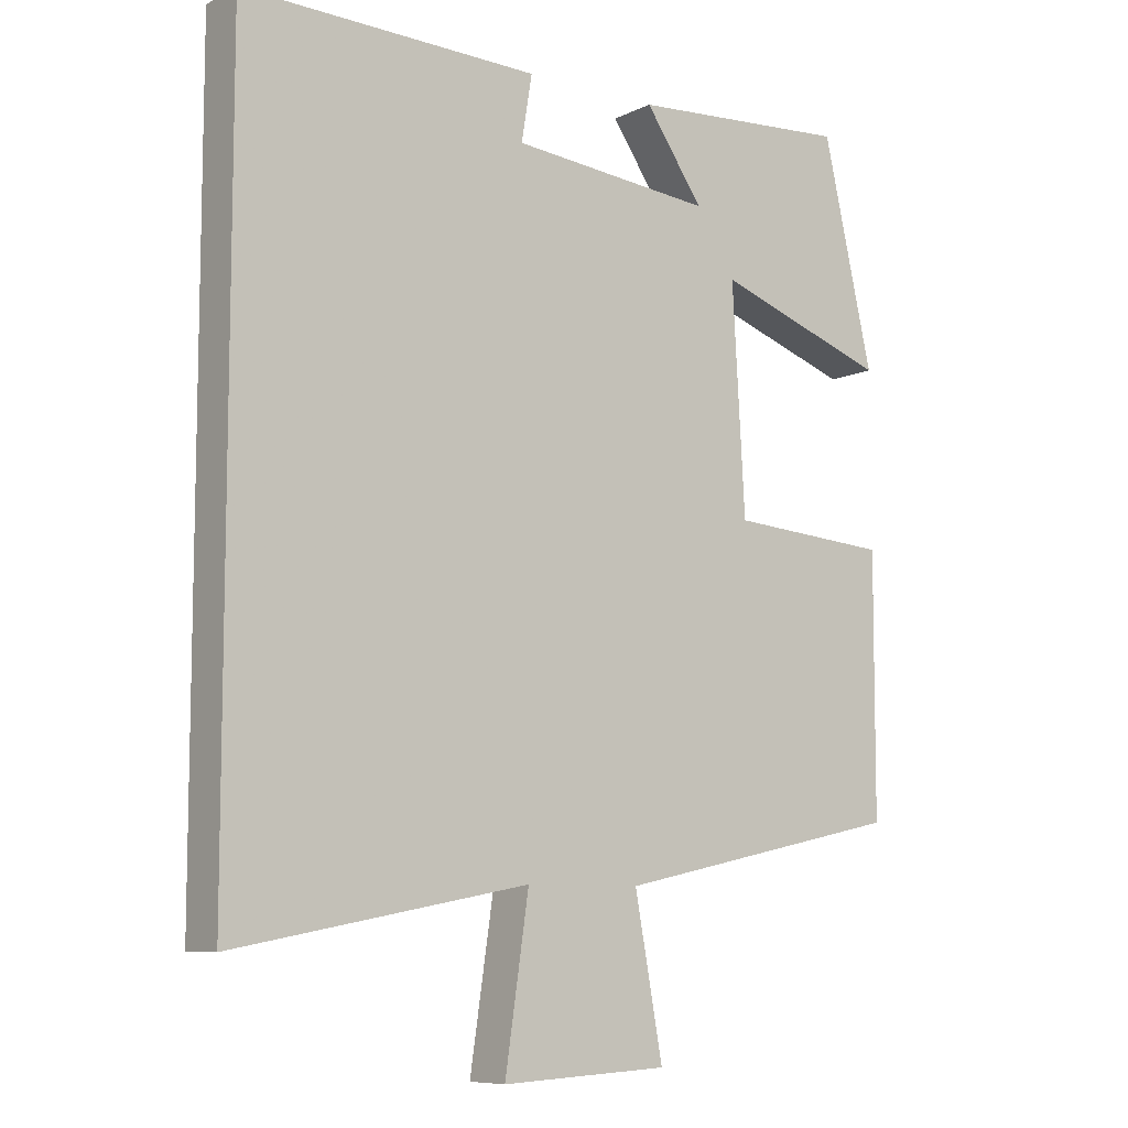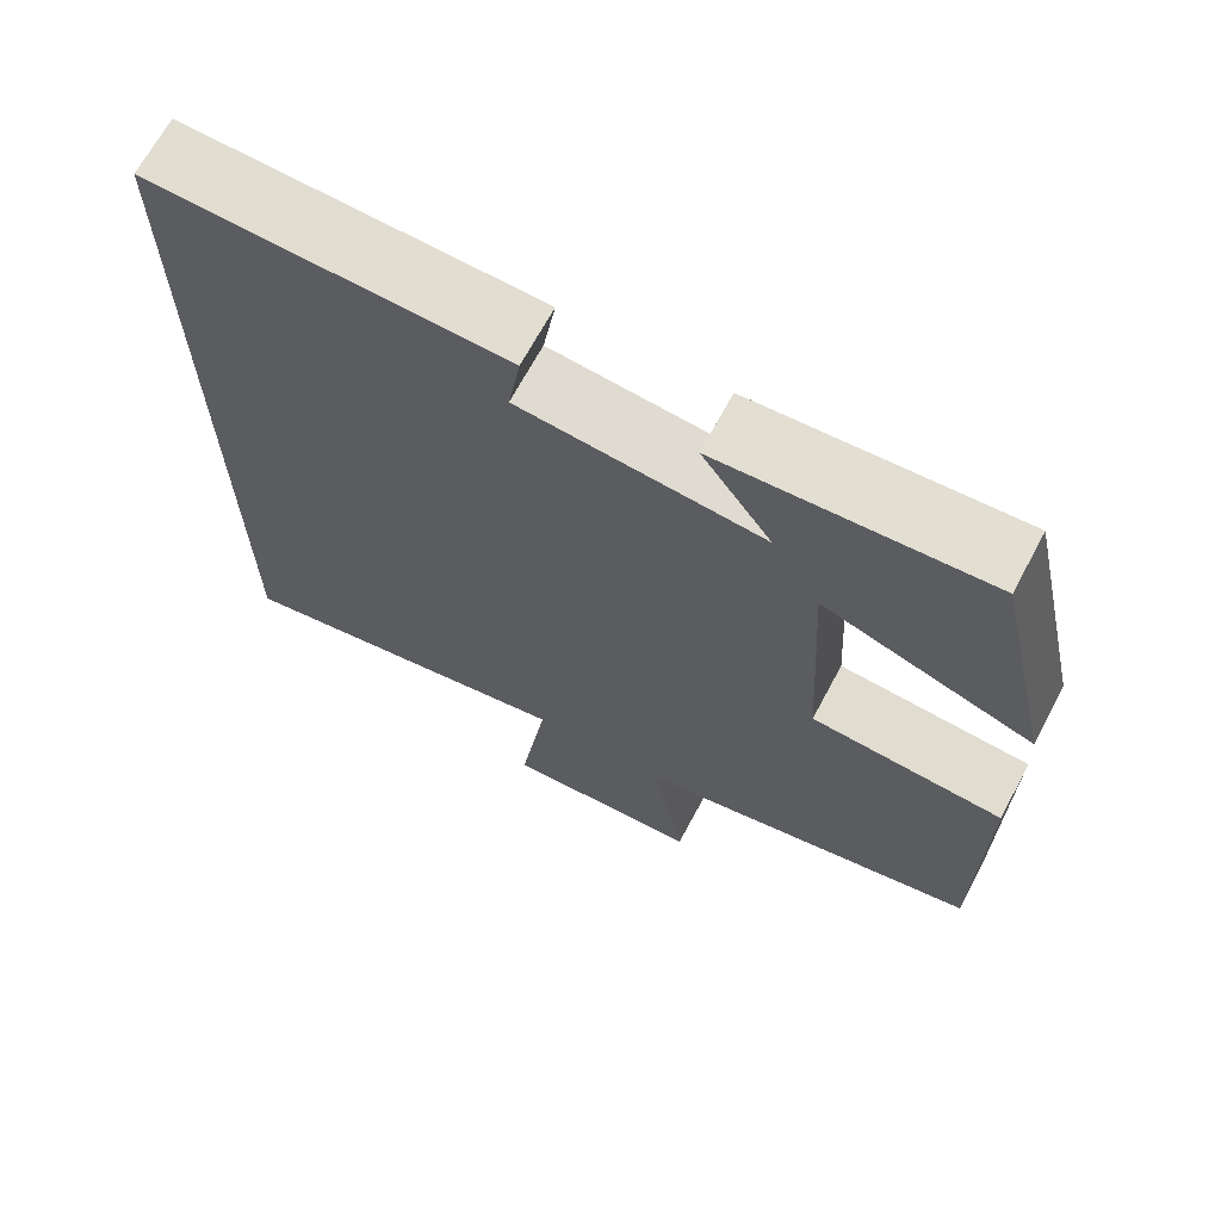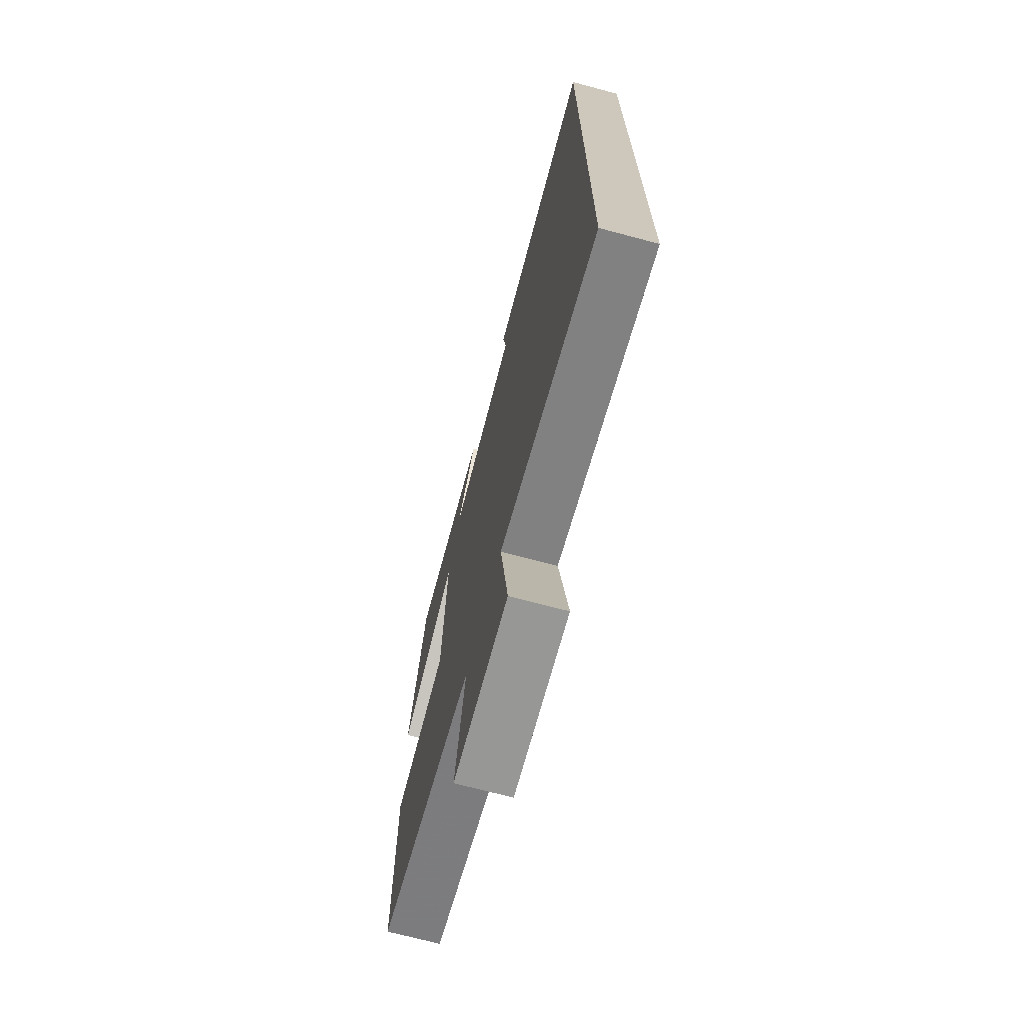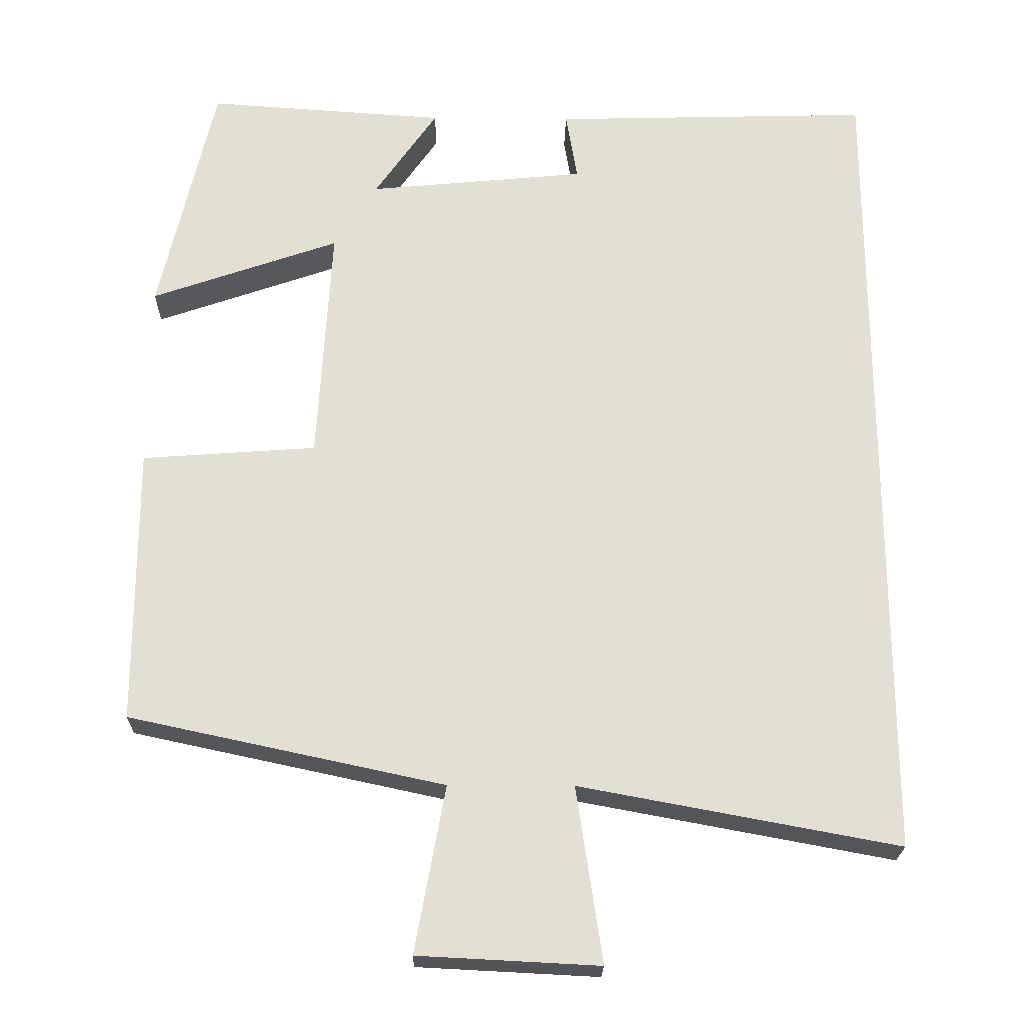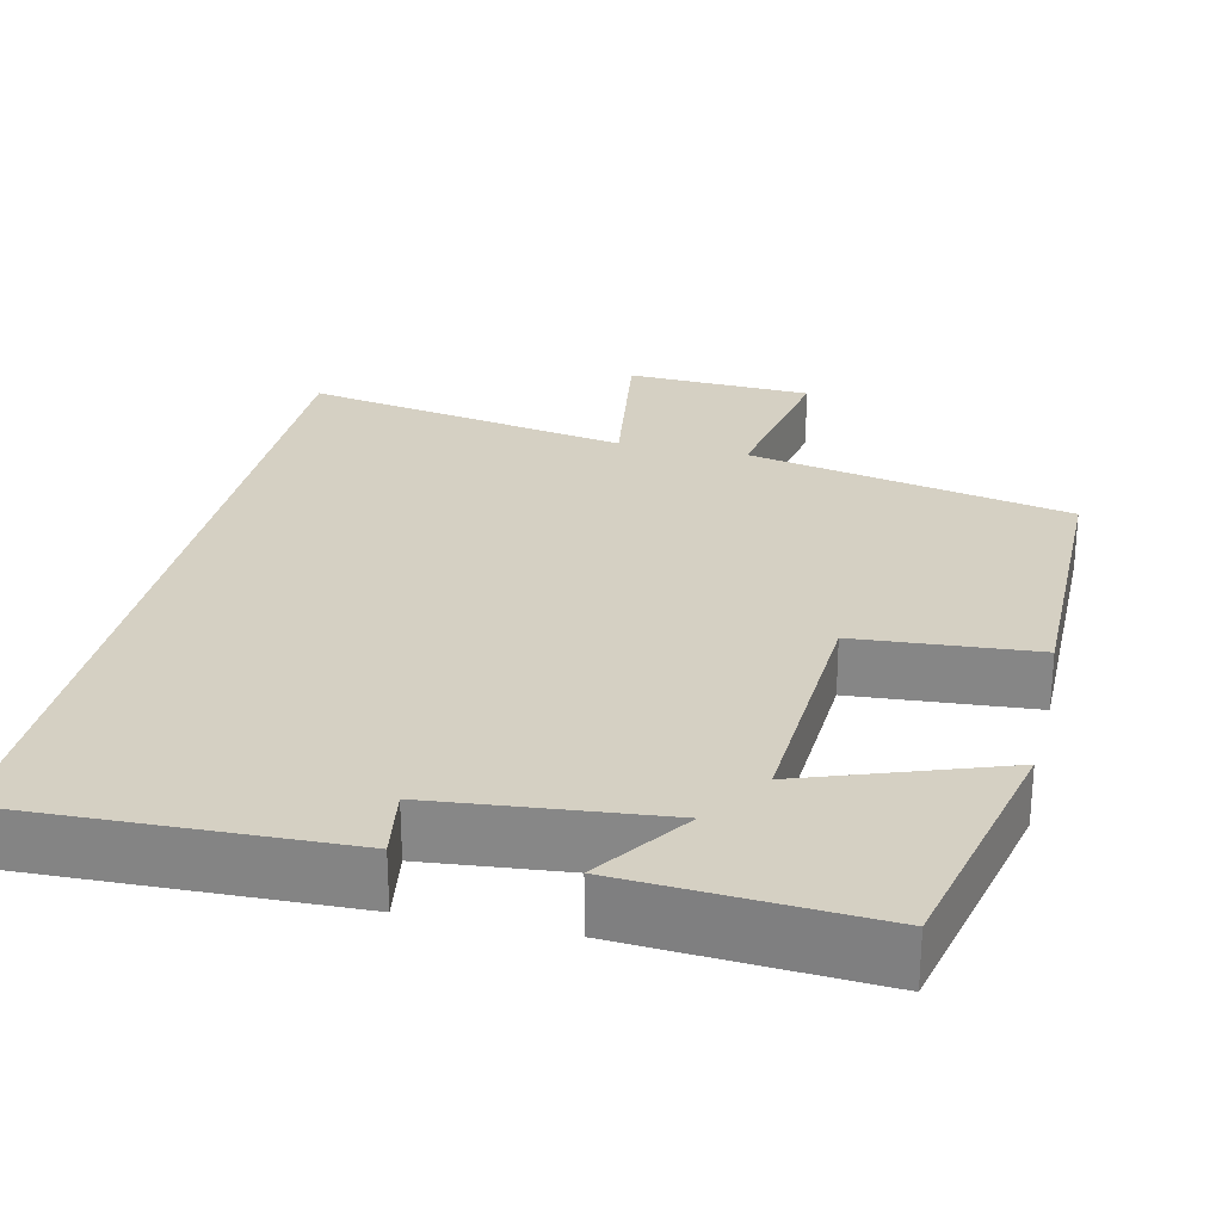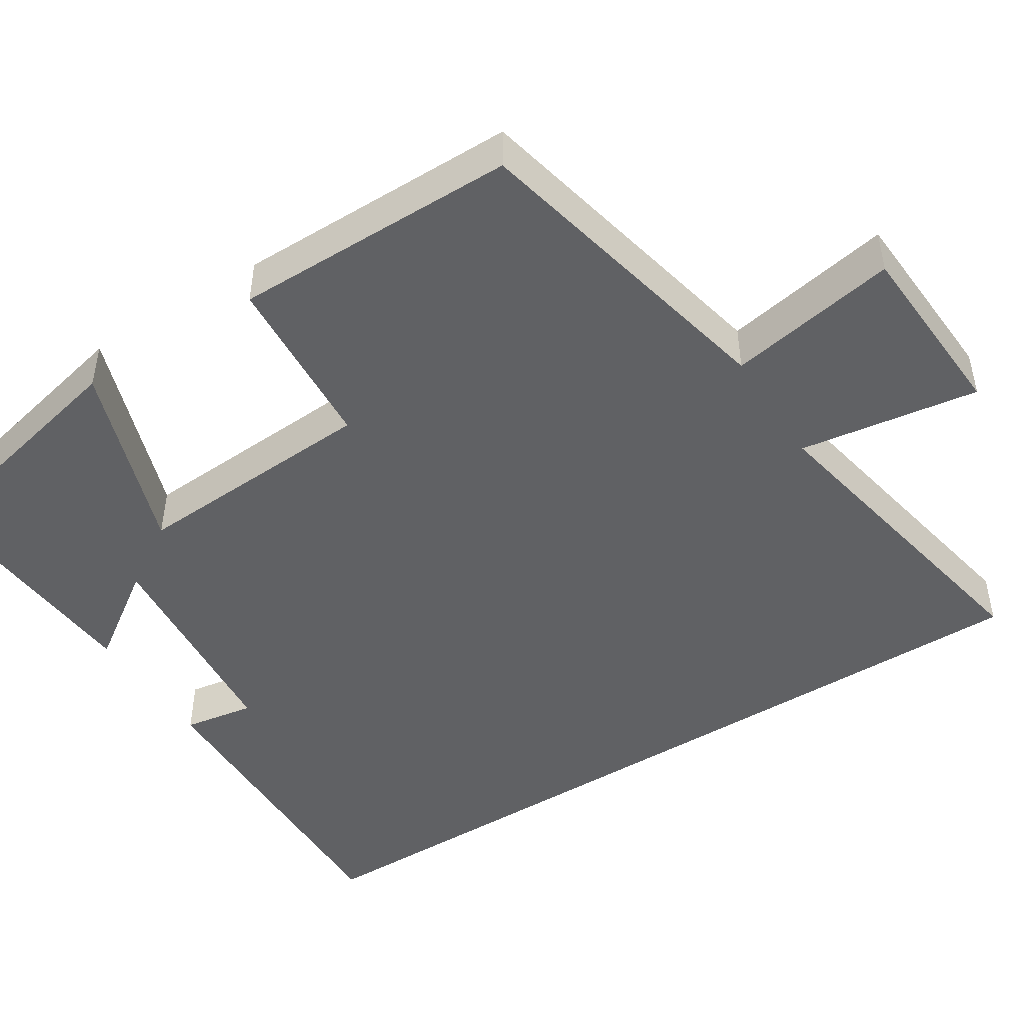
<metadata>
{"format":"obj","ext":"obj","renderer":"f3d","projection":"perspective","resolution":1024,"background":"white","views":[{"elev":-8.5,"azim":-37.8,"up":"+Z"},{"elev":68.3,"azim":28.2,"up":"+Z"},{"elev":-71.0,"azim":-104.9,"up":"+Z"},{"elev":-22.8,"azim":179.0,"up":"+Z"},{"elev":26.4,"azim":12.8,"up":"+Y"},{"elev":-46.9,"azim":122.6,"up":"+Y"}]}
</metadata>
<code>
v 0.499 0.07 -0.411
v 0.084 0.07 -0.5
v 0.124 0.07 -0.719
v -0.114 0.07 -0.731
v -0.08 0.07 -0.5
v -0.5 0.07 -0.578
v -0.5 0.07 0.512
v -0.078 0.07 0.5
v -0.093 0.07 0.408
v 0.195 0.07 0.38
v 0.112 0.07 0.5
v 0.428 0.07 0.521
v 0.5 0.07 0.204
v 0.252 0.07 0.291
v 0.27 0.07 -0.027
v 0.5 0.07 -0.044
v 0.499 0 -0.411
v 0.084 0 -0.5
v 0.124 0 -0.719
v -0.114 0 -0.731
v -0.08 0 -0.5
v -0.5 0 -0.578
v -0.5 0 0.512
v -0.078 0 0.5
v -0.093 0 0.408
v 0.195 0 0.38
v 0.112 0 0.5
v 0.428 0 0.521
v 0.5 0 0.204
v 0.252 0 0.291
v 0.27 0 -0.027
v 0.5 0 -0.044
f 15 16 1 2
f 14 15 2
f 12 13 14
f 10 11 12
f 10 12 14
f 9 10 14 2
f 7 8 9
f 5 6 7 9
f 2 3 4 5
f 2 5 9
f 18 17 32 31
f 18 31 30
f 30 29 28
f 28 27 26
f 30 28 26
f 18 30 26 25
f 25 24 23
f 25 23 22 21
f 21 20 19 18
f 25 21 18
f 1 17 18 2
f 2 18 19 3
f 3 19 20 4
f 4 20 21 5
f 5 21 22 6
f 6 22 23 7
f 7 23 24 8
f 8 24 25 9
f 9 25 26 10
f 10 26 27 11
f 11 27 28 12
f 12 28 29 13
f 13 29 30 14
f 14 30 31 15
f 15 31 32 16
f 16 32 17 1

</code>
